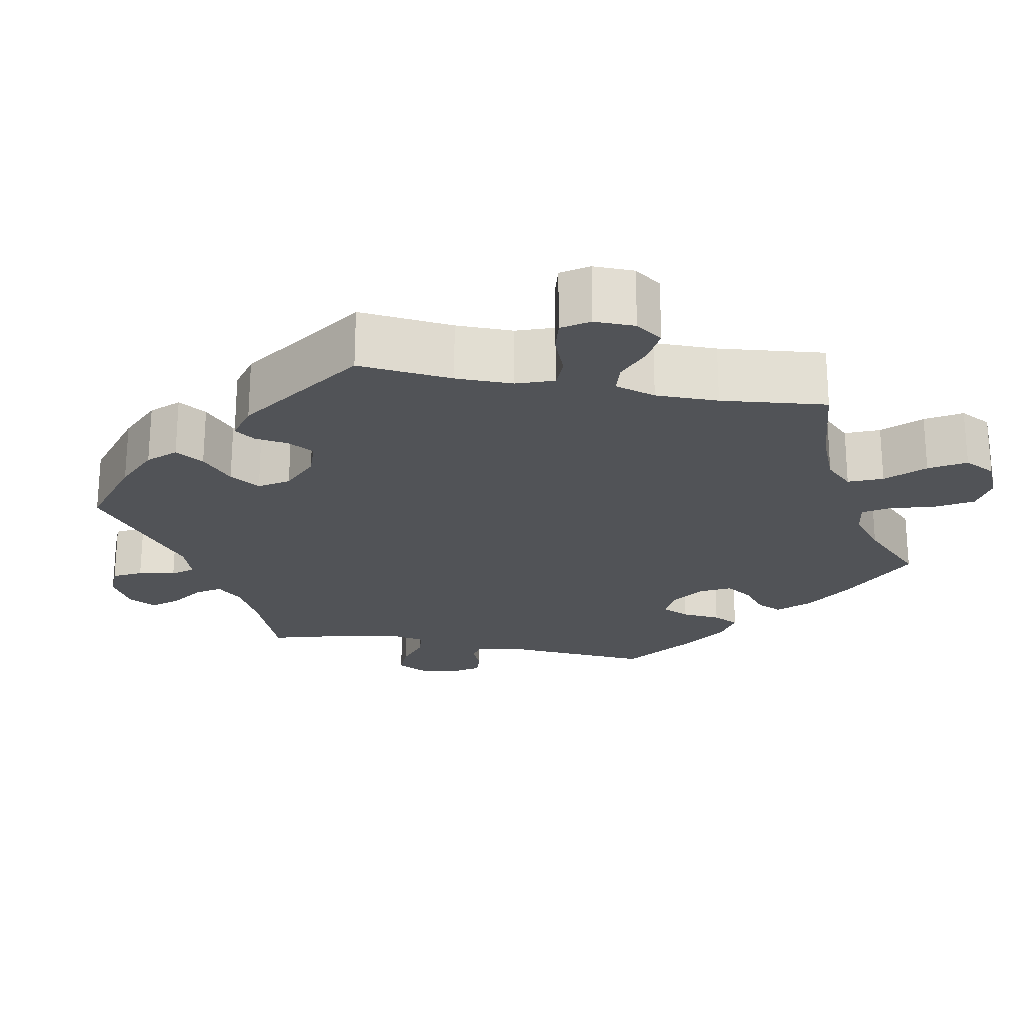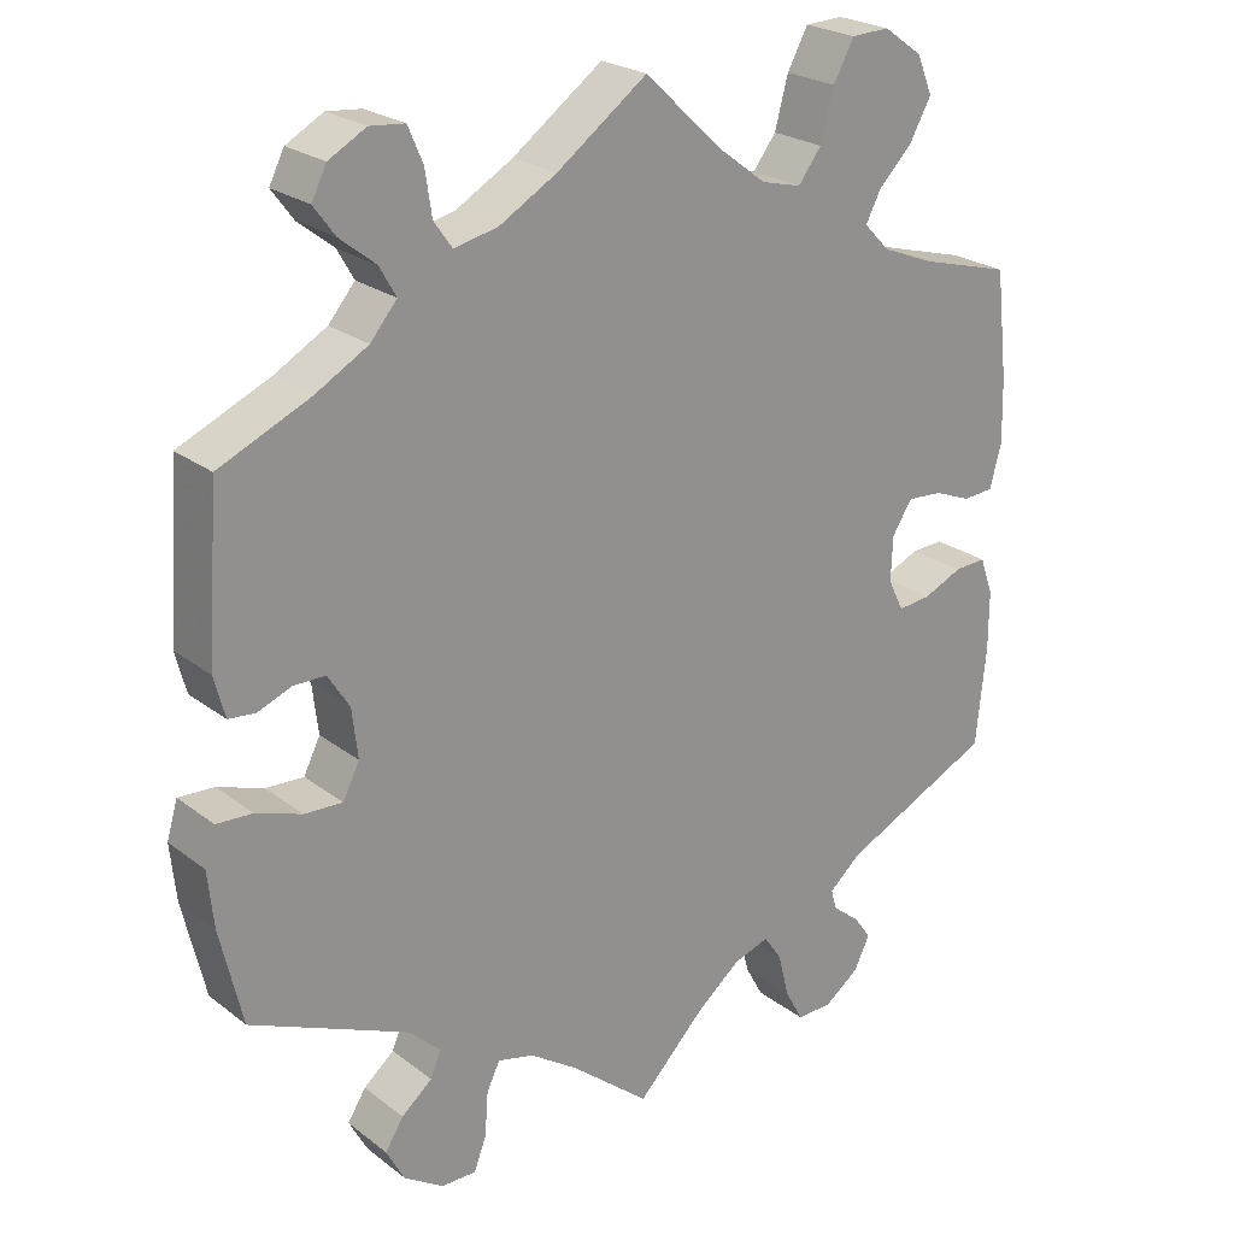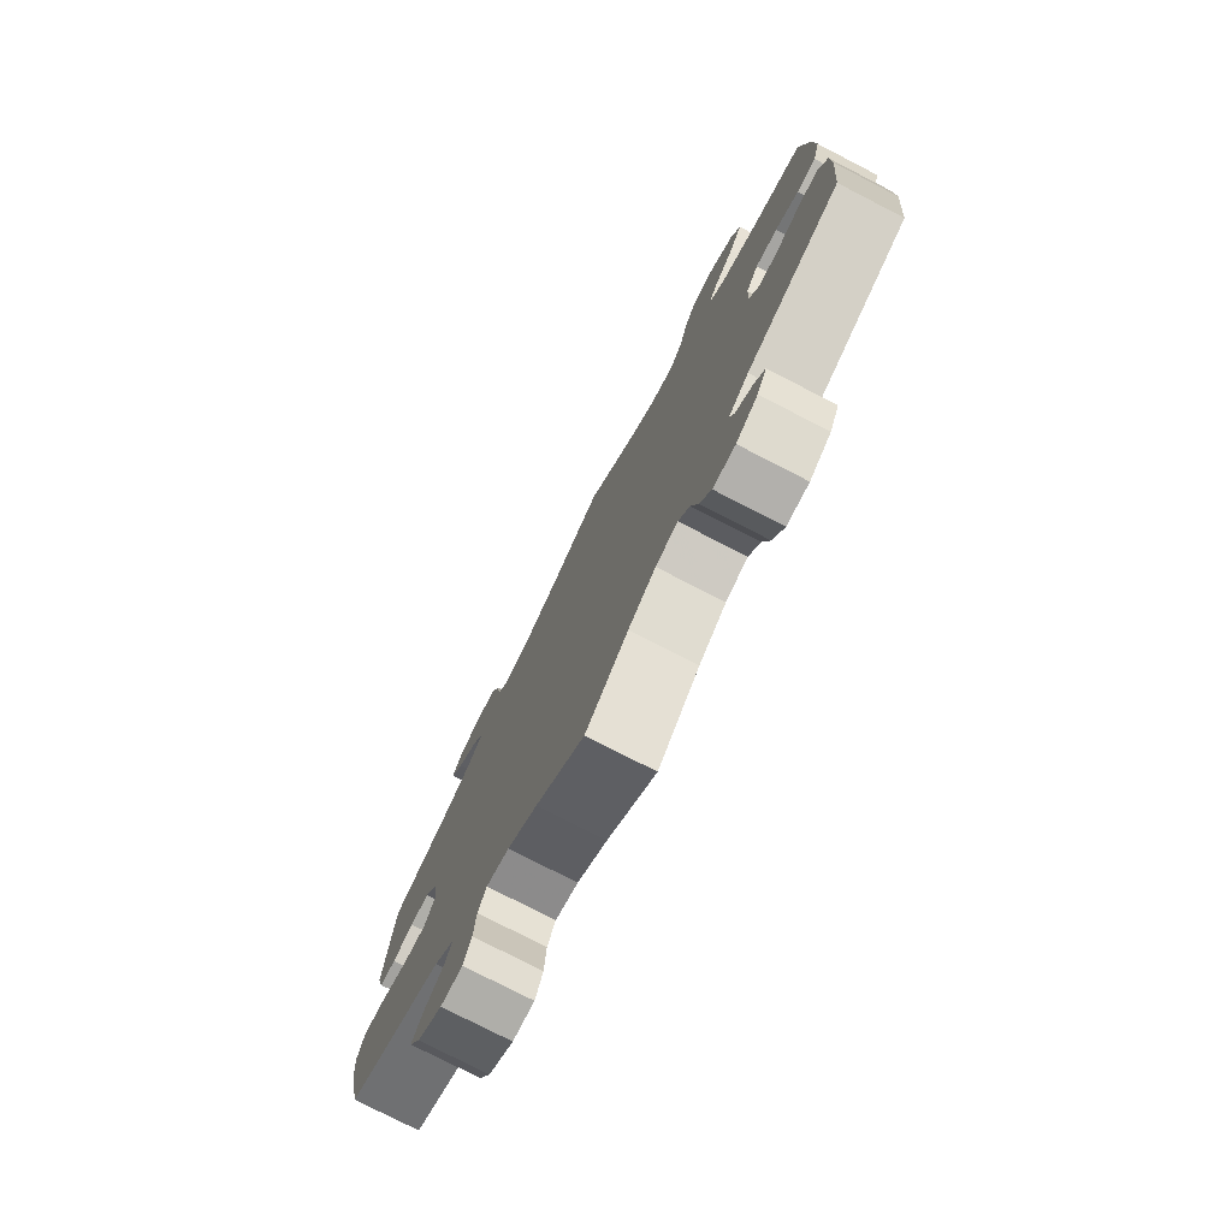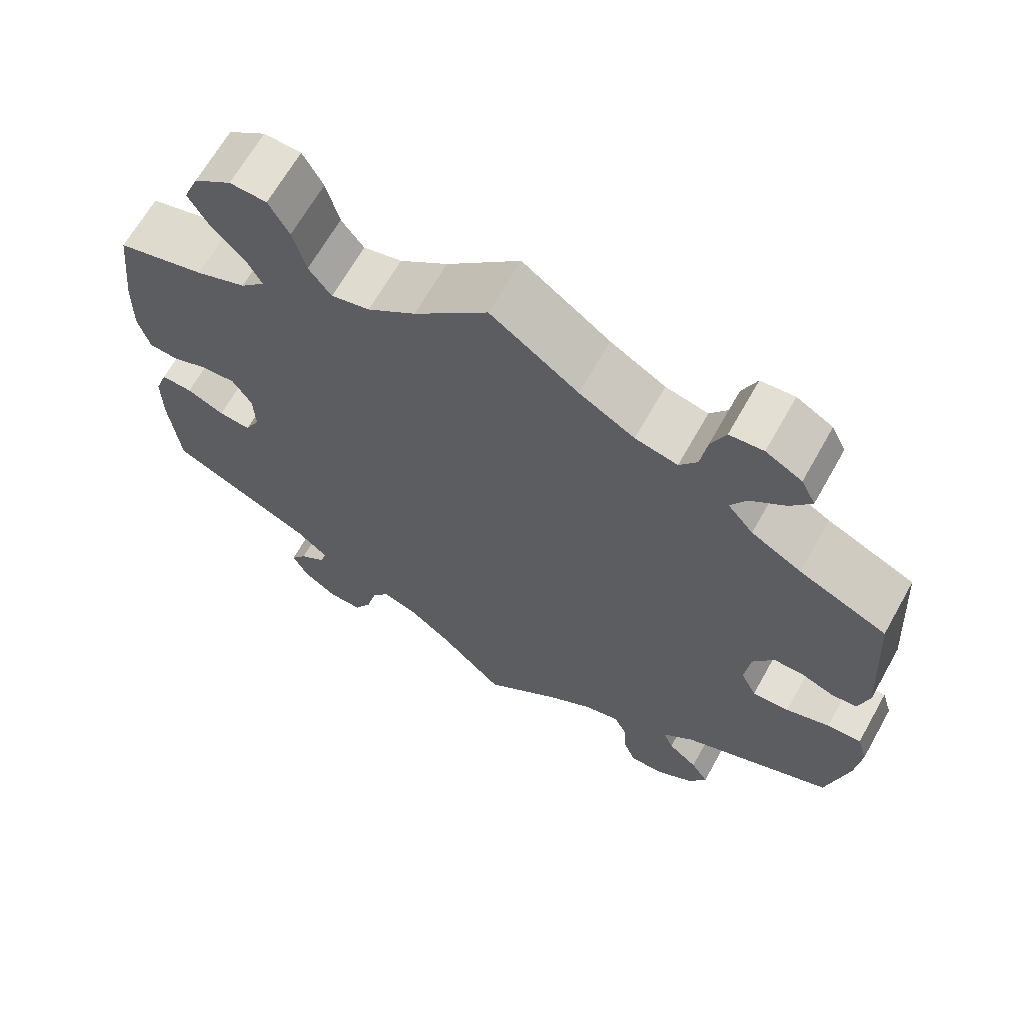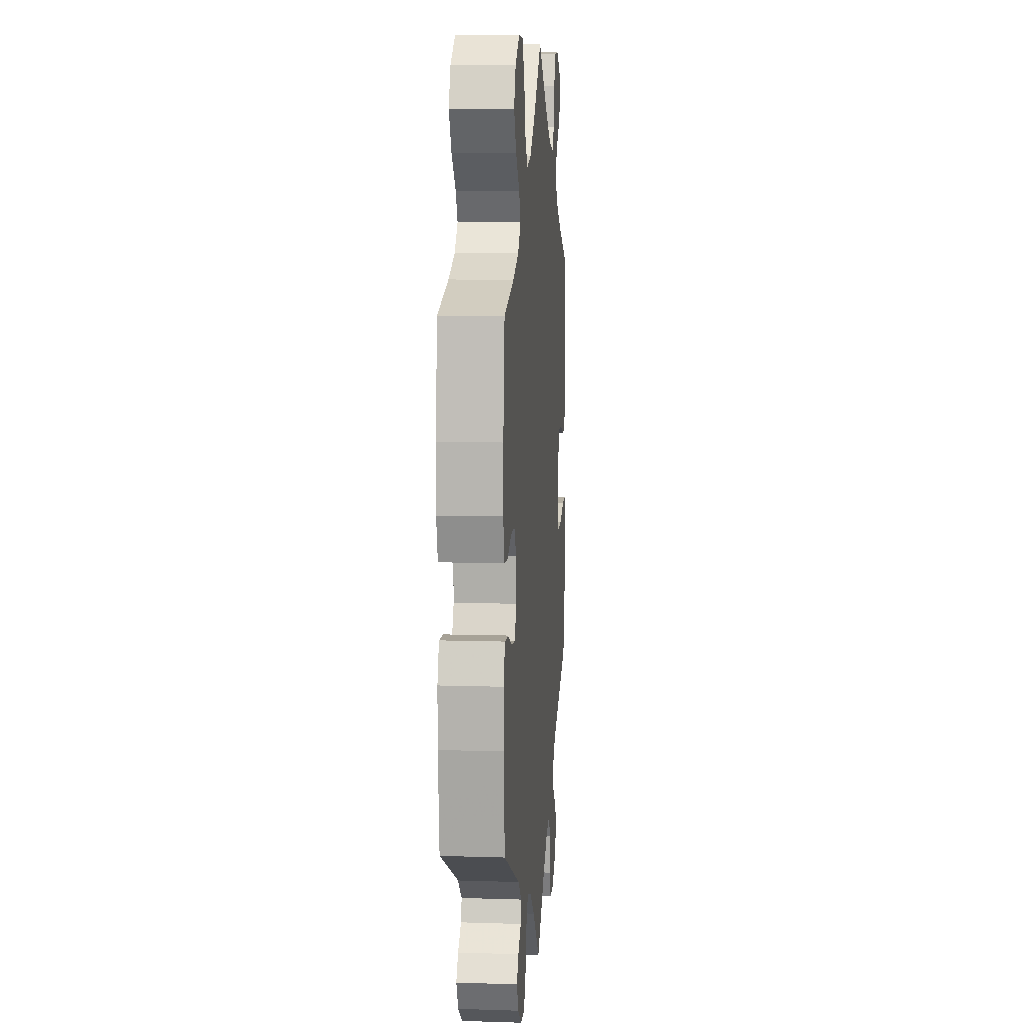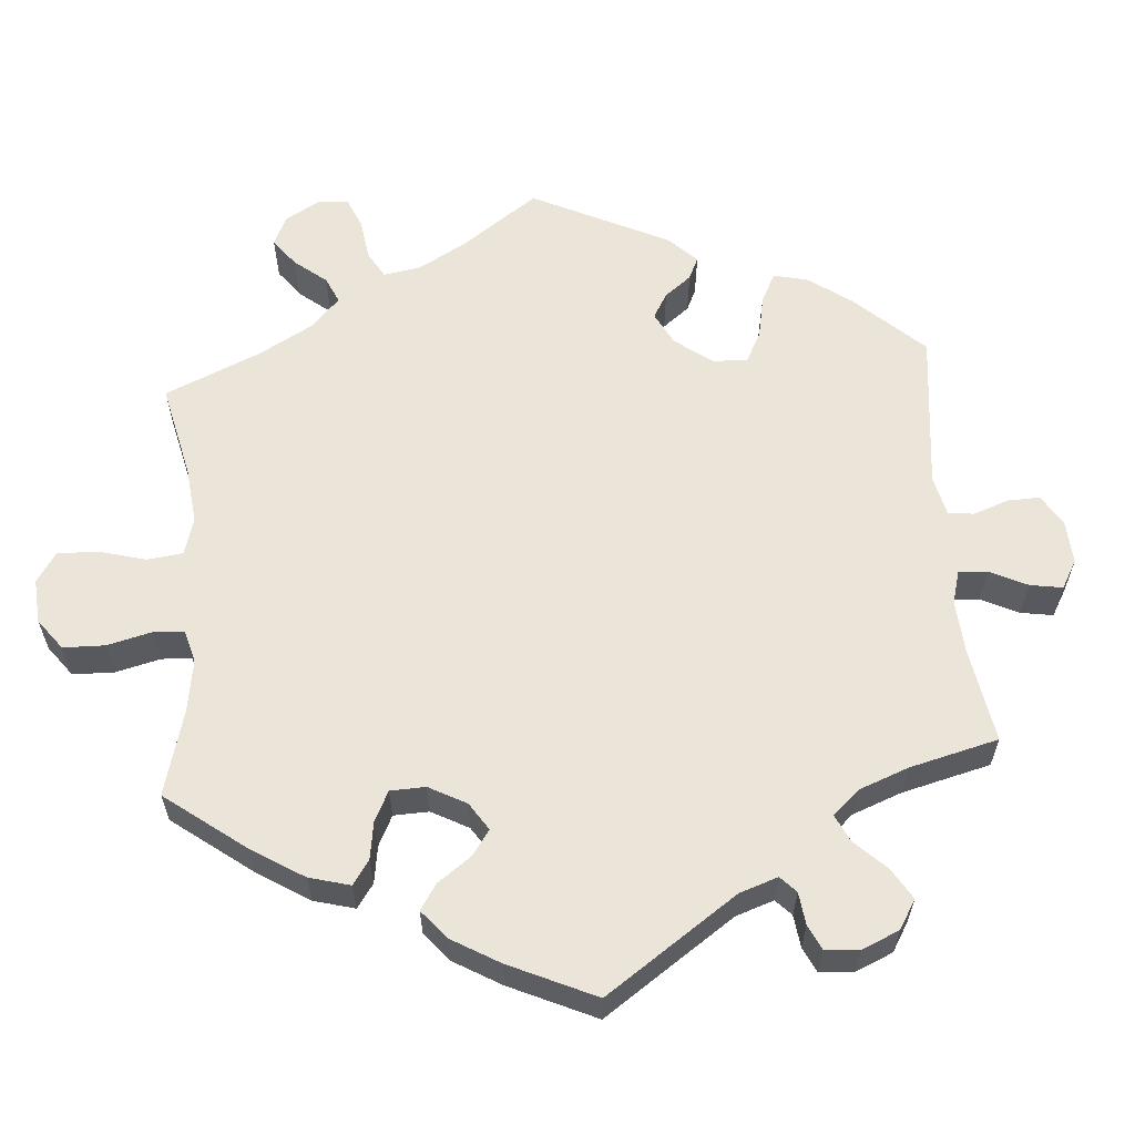
<metadata>
{"format":"obj","ext":"obj","renderer":"f3d","projection":"perspective","resolution":1024,"background":"white","views":[{"elev":-22.1,"azim":-40.8,"up":"+Y"},{"elev":23.7,"azim":-38.5,"up":"+Z"},{"elev":-77.5,"azim":62.8,"up":"+Z"},{"elev":66.5,"azim":-150.6,"up":"+Z"},{"elev":9.4,"azim":94.8,"up":"+Z"},{"elev":59.5,"azim":115.7,"up":"+Y"}]}
</metadata>
<code>
v -0.527 0.07 -0.173
v -0.534 0.07 -0.105
v -0.521 0.07 -0.061
v -0.478 0.07 -0.063
v -0.423 0.07 -0.082
v -0.377 0.07 -0.084
v -0.357 0.07 -0.044
v -0.364 0.07 0.015
v -0.39 0.07 0.056
v -0.428 0.07 0.056
v -0.469 0.07 0.04
v -0.501 0.07 0.043
v -0.514 0.07 0.092
v -0.5 0.07 0.289
v -0.39 0.07 0.338
v -0.327 0.07 0.374
v -0.295 0.07 0.412
v -0.315 0.07 0.447
v -0.358 0.07 0.481
v -0.384 0.07 0.516
v -0.366 0.07 0.552
v -0.321 0.07 0.577
v -0.279 0.07 0.573
v -0.261 0.07 0.531
v -0.253 0.07 0.478
v -0.231 0.07 0.447
v -0.178 0.07 0.459
v -0.109 0.07 0.499
v 0 0.07 0.578
v 0.092 0.07 0.491
v 0.152 0.07 0.446
v 0.2 0.07 0.434
v 0.228 0.07 0.471
v 0.244 0.07 0.531
v 0.269 0.07 0.577
v 0.315 0.07 0.579
v 0.362 0.07 0.546
v 0.381 0.07 0.5
v 0.355 0.07 0.453
v 0.314 0.07 0.411
v 0.296 0.07 0.376
v 0.327 0.07 0.344
v 0.39 0.07 0.319
v 0.5 0.07 0.289
v 0.515 0.07 0.16
v 0.517 0.07 0.083
v 0.503 0.07 0.031
v 0.466 0.07 0.028
v 0.421 0.07 0.046
v 0.378 0.07 0.049
v 0.354 0.07 0.011
v 0.352 0.07 -0.043
v 0.371 0.07 -0.081
v 0.411 0.07 -0.077
v 0.458 0.07 -0.056
v 0.497 0.07 -0.054
v 0.513 0.07 -0.099
v 0.513 0.07 -0.169
v 0.501 0.07 -0.289
v 0.318 0.07 -0.376
v 0.279 0.07 -0.41
v 0.287 0.07 -0.437
v 0.32 0.07 -0.462
v 0.34 0.07 -0.491
v 0.321 0.07 -0.53
v 0.279 0.07 -0.561
v 0.236 0.07 -0.562
v 0.214 0.07 -0.522
v 0.201 0.07 -0.469
v 0.179 0.07 -0.437
v 0.136 0.07 -0.451
v 0.083 0.07 -0.494
v 0.001 0.07 -0.578
v -0.094 0.07 -0.5
v -0.152 0.07 -0.461
v -0.196 0.07 -0.45
v -0.212 0.07 -0.483
v -0.216 0.07 -0.537
v -0.231 0.07 -0.576
v -0.273 0.07 -0.576
v -0.321 0.07 -0.545
v -0.343 0.07 -0.504
v -0.321 0.07 -0.469
v -0.284 0.07 -0.438
v -0.271 0.07 -0.407
v -0.31 0.07 -0.371
v -0.5 0.07 -0.289
v -0.527 0 -0.173
v -0.534 0 -0.105
v -0.521 0 -0.061
v -0.478 0 -0.063
v -0.423 0 -0.082
v -0.377 0 -0.084
v -0.357 0 -0.044
v -0.364 0 0.015
v -0.39 0 0.056
v -0.428 0 0.056
v -0.469 0 0.04
v -0.501 0 0.043
v -0.514 0 0.092
v -0.5 0 0.289
v -0.39 0 0.338
v -0.327 0 0.374
v -0.295 0 0.412
v -0.315 0 0.447
v -0.358 0 0.481
v -0.384 0 0.516
v -0.366 0 0.552
v -0.321 0 0.577
v -0.279 0 0.573
v -0.261 0 0.531
v -0.253 0 0.478
v -0.231 0 0.447
v -0.178 0 0.459
v -0.109 0 0.499
v 0 0 0.578
v 0.092 0 0.491
v 0.152 0 0.446
v 0.2 0 0.434
v 0.228 0 0.471
v 0.244 0 0.531
v 0.269 0 0.577
v 0.315 0 0.579
v 0.362 0 0.546
v 0.381 0 0.5
v 0.355 0 0.453
v 0.314 0 0.411
v 0.296 0 0.376
v 0.327 0 0.344
v 0.39 0 0.319
v 0.5 0 0.289
v 0.515 0 0.16
v 0.517 0 0.083
v 0.503 0 0.031
v 0.466 0 0.028
v 0.421 0 0.046
v 0.378 0 0.049
v 0.354 0 0.011
v 0.352 0 -0.043
v 0.371 0 -0.081
v 0.411 0 -0.077
v 0.458 0 -0.056
v 0.497 0 -0.054
v 0.513 0 -0.099
v 0.513 0 -0.169
v 0.501 0 -0.289
v 0.318 0 -0.376
v 0.279 0 -0.41
v 0.287 0 -0.437
v 0.32 0 -0.462
v 0.34 0 -0.491
v 0.321 0 -0.53
v 0.279 0 -0.561
v 0.236 0 -0.562
v 0.214 0 -0.522
v 0.201 0 -0.469
v 0.179 0 -0.437
v 0.136 0 -0.451
v 0.083 0 -0.494
v 0.001 0 -0.578
v -0.094 0 -0.5
v -0.152 0 -0.461
v -0.196 0 -0.45
v -0.212 0 -0.483
v -0.216 0 -0.537
v -0.231 0 -0.576
v -0.273 0 -0.576
v -0.321 0 -0.545
v -0.343 0 -0.504
v -0.321 0 -0.469
v -0.284 0 -0.438
v -0.271 0 -0.407
v -0.31 0 -0.371
v -0.5 0 -0.289
f 86 87 1 2
f 85 86 2 3
f 81 82 83 84
f 81 84 85
f 80 81 85
f 77 78 79 80
f 76 77 80 85
f 75 76 85 3
f 72 73 74
f 71 72 74 75
f 70 71 75 3
f 66 67 68 69
f 66 69 70
f 65 66 70
f 62 63 64 65
f 62 65 70
f 61 62 70 3
f 57 58 59 60
f 54 55 56 57
f 53 54 57 60
f 52 53 60 61
f 46 47 48 49
f 46 49 50
f 43 44 45 46
f 42 43 46 50
f 41 42 50 51
f 37 38 39 40
f 37 40 41
f 36 37 41
f 33 34 35 36
f 32 33 36 41
f 31 32 41 51
f 28 29 30
f 27 28 30 31
f 26 27 31 51
f 22 23 24 25
f 20 21 22 25
f 18 19 20 25
f 17 18 25 26
f 16 17 26 51
f 12 13 14 15
f 10 11 12 15
f 9 10 15 16
f 8 9 16 51
f 61 3 4 5
f 61 5 6
f 52 61 6 7
f 7 8 51 52
f 89 88 174 173
f 90 89 173 172
f 171 170 169 168
f 172 171 168
f 172 168 167
f 167 166 165 164
f 172 167 164 163
f 90 172 163 162
f 161 160 159
f 162 161 159 158
f 90 162 158 157
f 156 155 154 153
f 157 156 153
f 157 153 152
f 152 151 150 149
f 157 152 149
f 90 157 149 148
f 147 146 145 144
f 144 143 142 141
f 147 144 141 140
f 148 147 140 139
f 136 135 134 133
f 137 136 133
f 133 132 131 130
f 137 133 130 129
f 138 137 129 128
f 127 126 125 124
f 128 127 124
f 128 124 123
f 123 122 121 120
f 128 123 120 119
f 138 128 119 118
f 117 116 115
f 118 117 115 114
f 138 118 114 113
f 112 111 110 109
f 112 109 108 107
f 112 107 106 105
f 113 112 105 104
f 138 113 104 103
f 102 101 100 99
f 102 99 98 97
f 103 102 97 96
f 138 103 96 95
f 92 91 90 148
f 93 92 148
f 94 93 148 139
f 139 138 95 94
f 1 88 89 2
f 2 89 90 3
f 3 90 91 4
f 4 91 92 5
f 5 92 93 6
f 6 93 94 7
f 7 94 95 8
f 8 95 96 9
f 9 96 97 10
f 10 97 98 11
f 11 98 99 12
f 12 99 100 13
f 13 100 101 14
f 14 101 102 15
f 15 102 103 16
f 16 103 104 17
f 17 104 105 18
f 18 105 106 19
f 19 106 107 20
f 20 107 108 21
f 21 108 109 22
f 22 109 110 23
f 23 110 111 24
f 24 111 112 25
f 25 112 113 26
f 26 113 114 27
f 27 114 115 28
f 28 115 116 29
f 29 116 117 30
f 30 117 118 31
f 31 118 119 32
f 32 119 120 33
f 33 120 121 34
f 34 121 122 35
f 35 122 123 36
f 36 123 124 37
f 37 124 125 38
f 38 125 126 39
f 39 126 127 40
f 40 127 128 41
f 41 128 129 42
f 42 129 130 43
f 43 130 131 44
f 44 131 132 45
f 45 132 133 46
f 46 133 134 47
f 47 134 135 48
f 48 135 136 49
f 49 136 137 50
f 50 137 138 51
f 51 138 139 52
f 52 139 140 53
f 53 140 141 54
f 54 141 142 55
f 55 142 143 56
f 56 143 144 57
f 57 144 145 58
f 58 145 146 59
f 59 146 147 60
f 60 147 148 61
f 61 148 149 62
f 62 149 150 63
f 63 150 151 64
f 64 151 152 65
f 65 152 153 66
f 66 153 154 67
f 67 154 155 68
f 68 155 156 69
f 69 156 157 70
f 70 157 158 71
f 71 158 159 72
f 72 159 160 73
f 73 160 161 74
f 74 161 162 75
f 75 162 163 76
f 76 163 164 77
f 77 164 165 78
f 78 165 166 79
f 79 166 167 80
f 80 167 168 81
f 81 168 169 82
f 82 169 170 83
f 83 170 171 84
f 84 171 172 85
f 85 172 173 86
f 86 173 174 87
f 87 174 88 1

</code>
